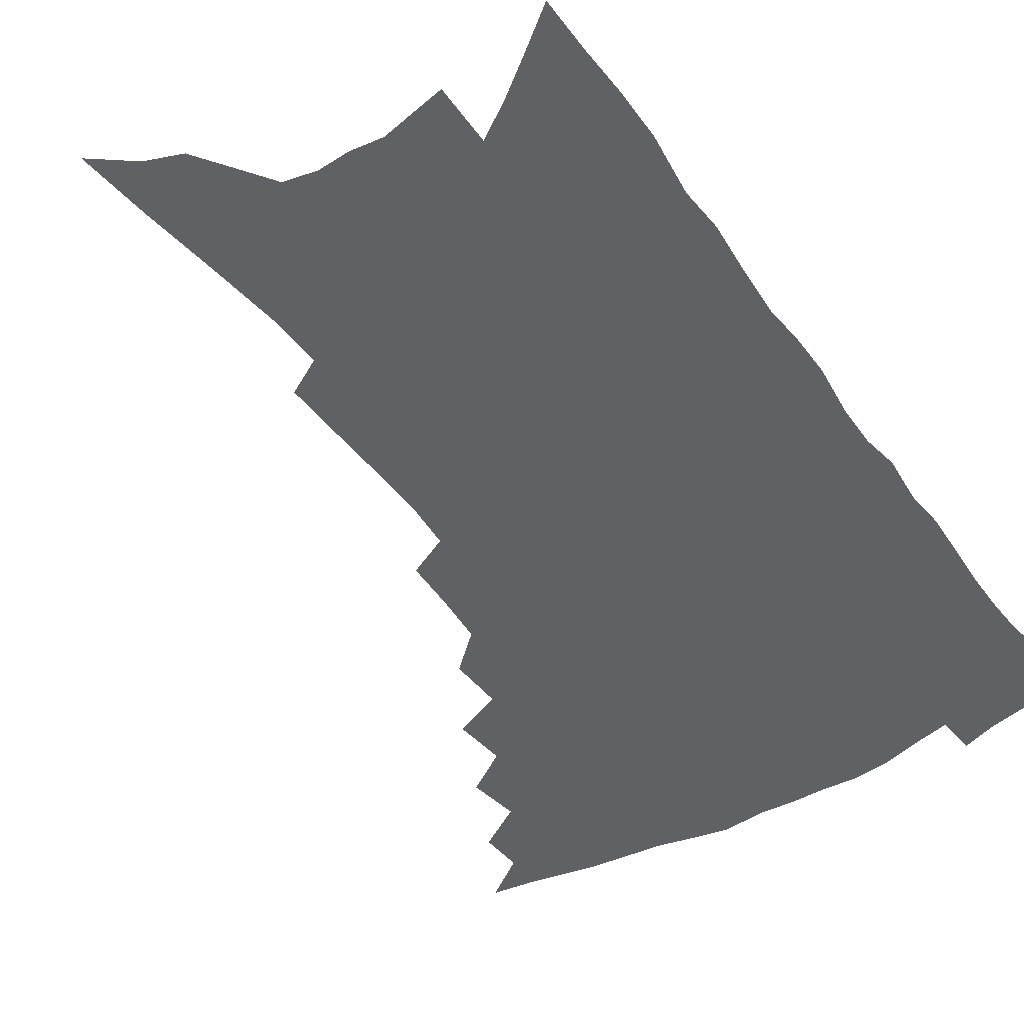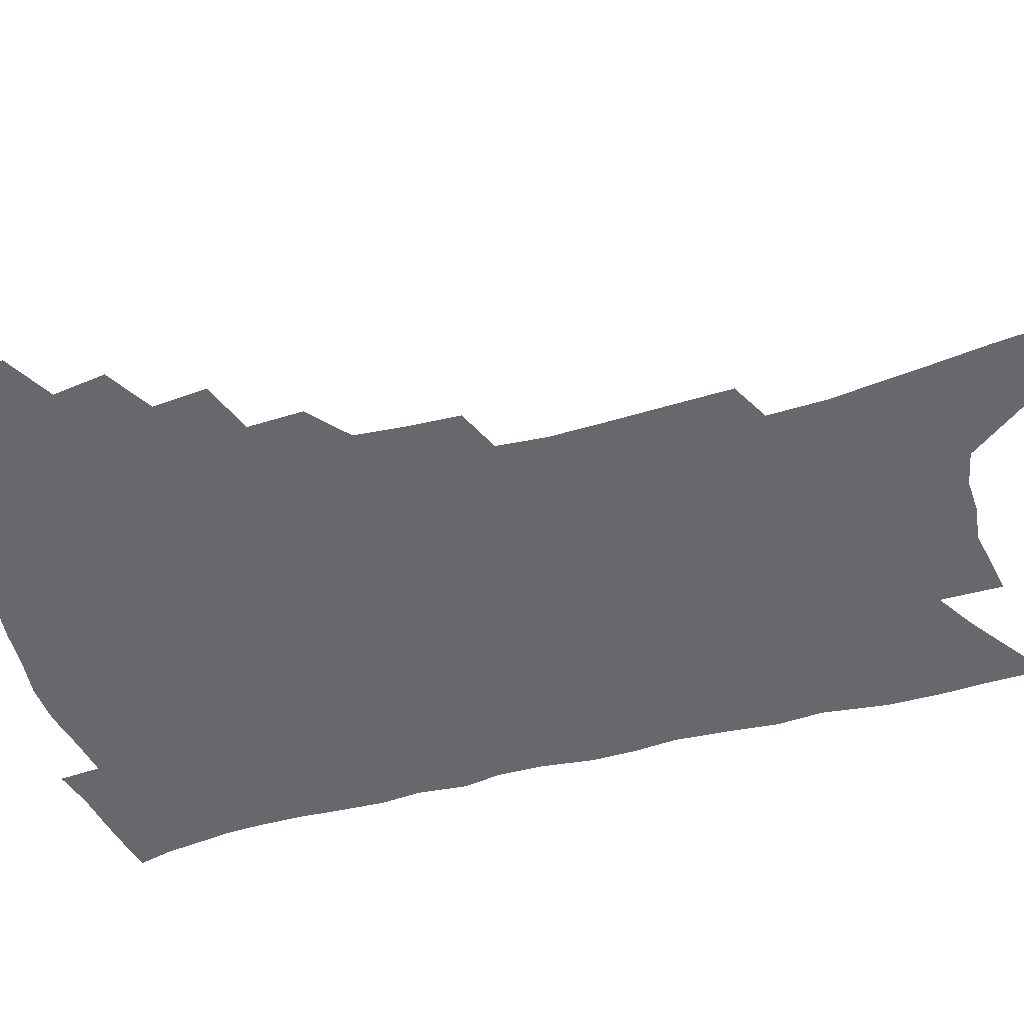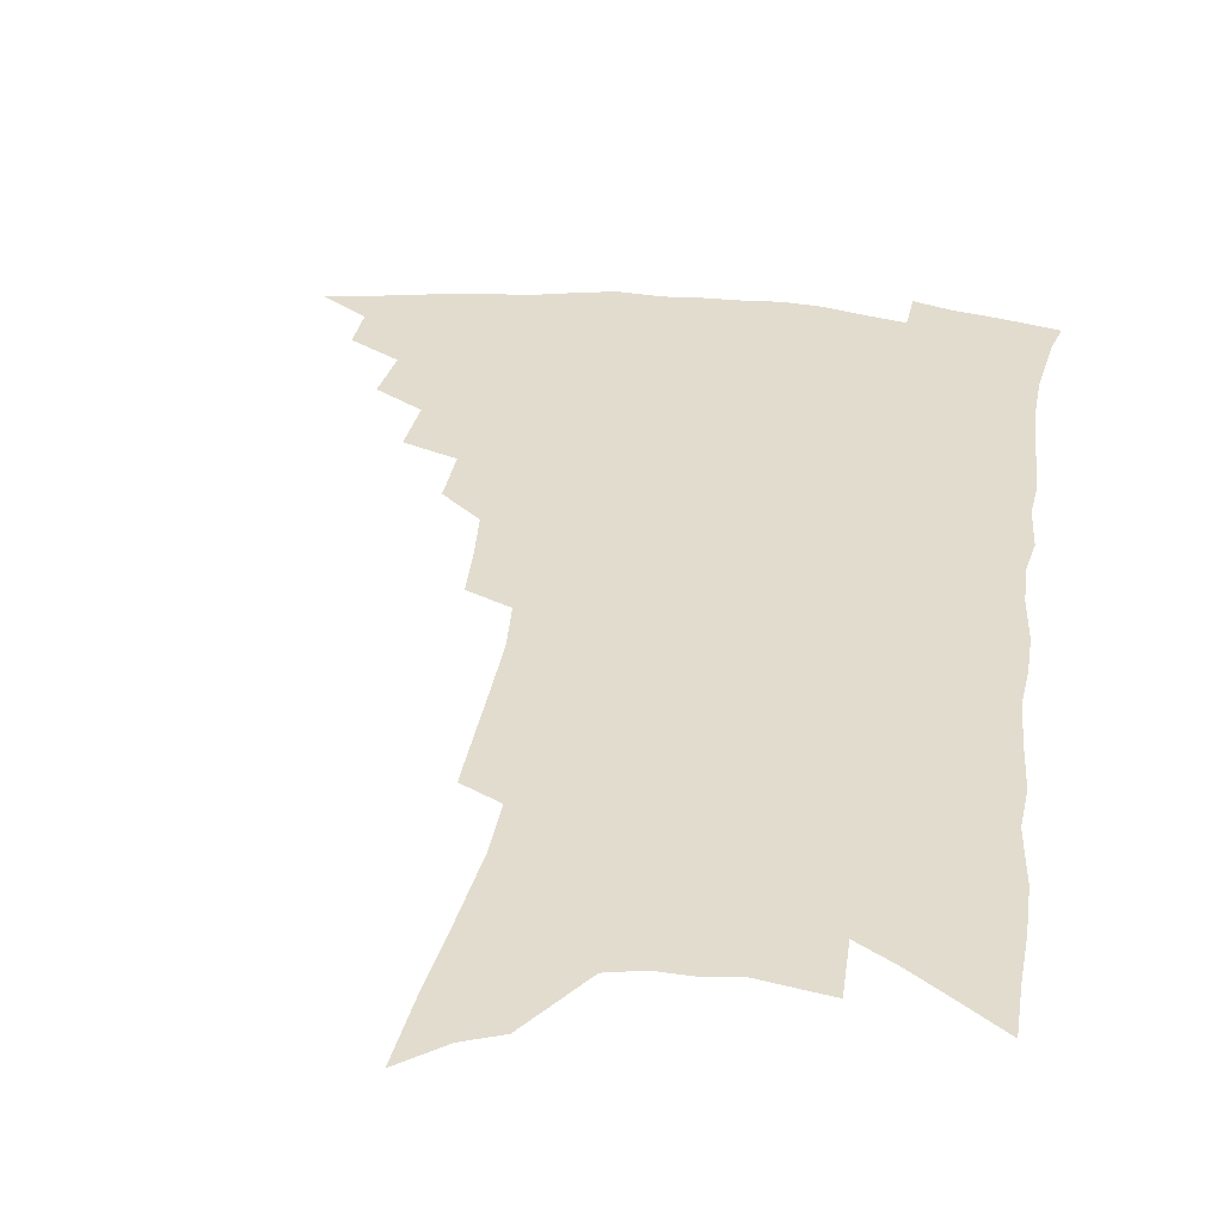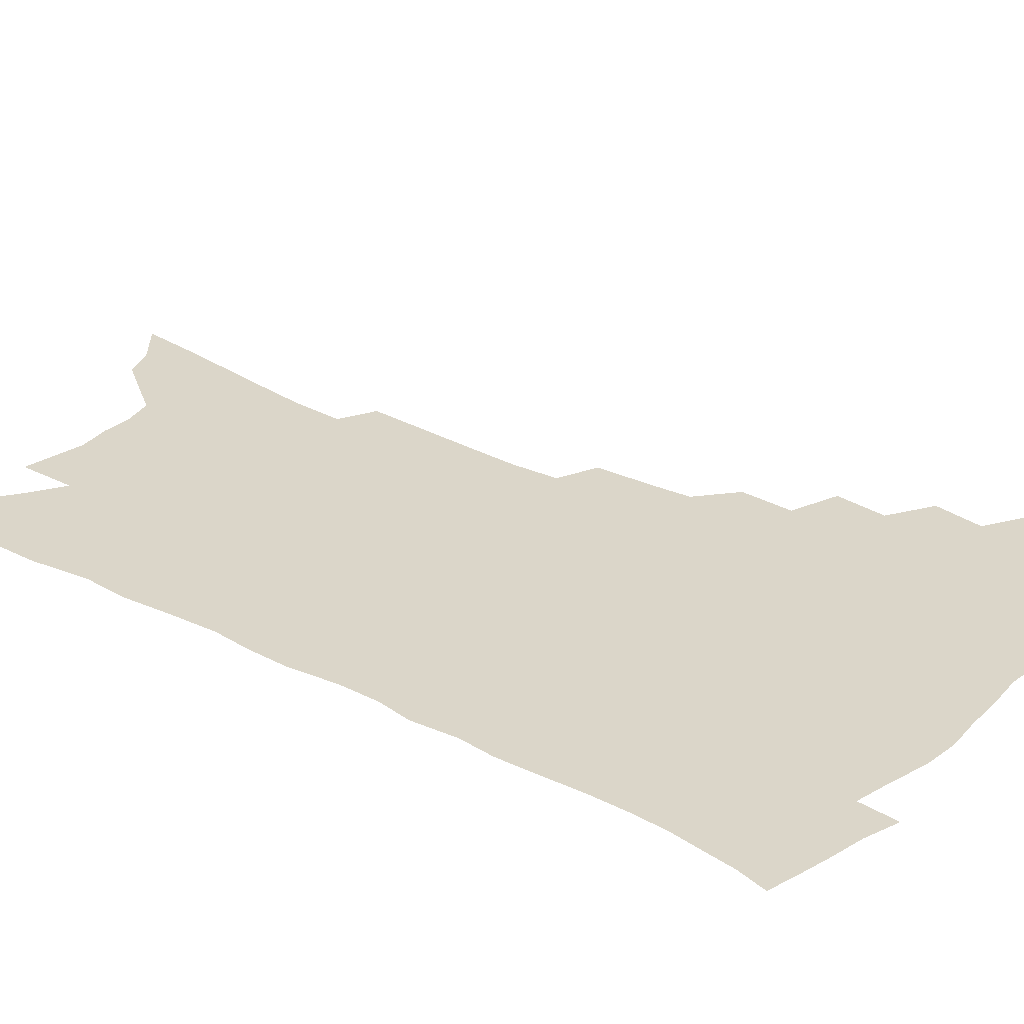
<metadata>
{"format":"obj","ext":"obj","renderer":"f3d","projection":"perspective","resolution":1024,"background":"white","views":[{"elev":-46.2,"azim":34.6,"up":"+Z"},{"elev":-52.4,"azim":-73.1,"up":"+Z"},{"elev":34.6,"azim":9.0,"up":"+Z"},{"elev":29.7,"azim":128.3,"up":"+Z"}]}
</metadata>
<code>
v 464.7 478.7 0
v 480.5 451.5 0
v 481.2 467.3 0
v 479 480.9 0
v 495.2 422.2 0
v 497.8 441.2 0
v 496.7 455.7 0
v 495.1 469.6 0
v 492.4 483.8 0
v 510 392.3 0
v 511.7 412 0
v 512.7 429.6 0
v 512.6 444.6 0
v 511.2 458.5 0
v 508.6 472.3 0
v 505.7 486.8 0
v 527.8 365.3 0
v 528.4 385.5 0
v 528.5 403.4 0
v 528.8 420.3 0
v 528.5 434.9 0
v 526.6 447.5 0
v 524.6 460.8 0
v 522.5 474.3 0
v 519.7 488.7 0
v 544.4 316.2 0
v 543.3 335.5 0
v 541.7 353.2 0
v 543.8 376.8 0
v 543.3 393.1 0
v 542.3 407.9 0
v 541.4 421.7 0
v 541 436 0
v 540 449.5 0
v 538.3 462.8 0
v 536 476.4 0
v 533.5 490.4 0
v 560 227.9 0
v 560.4 248.6 0
v 560.8 270 0
v 561.1 291.7 0
v 559.5 309.4 0
v 558.1 327.7 0
v 557.6 347 0
v 557.2 365.4 0
v 556.3 380.6 0
v 556.6 397.9 0
v 556.2 412.1 0
v 555.9 425.9 0
v 554.7 438.6 0
v 554.3 451.6 0
v 551.7 464.9 0
v 549.4 478.6 0
v 546.8 493.9 0
v 564.7 118.4 0
v 567 144.4 0
v 570.3 173.1 0
v 573.1 200.2 0
v 573.5 220.8 0
v 574 242.3 0
v 574 262.7 0
v 574 283.2 0
v 572.9 300.8 0
v 571.3 317 0
v 570.7 335.8 0
v 570 353 0
v 570 371 0
v 569.2 385.4 0
v 568.7 399.9 0
v 569 415 0
v 568.5 428.1 0
v 568 441 0
v 566.6 453.5 0
v 564.7 466.7 0
v 562.8 480.4 0
v 560.1 496.9 0
v 578.9 129.5 0
v 582.8 161.3 0
v 586.1 191.3 0
v 587 214 0
v 586.9 233.8 0
v 586 251.1 0
v 585.9 271.1 0
v 585.8 291.9 0
v 585 309.7 0
v 583.3 324.2 0
v 582.5 340.9 0
v 582.5 359.2 0
v 581.8 373.8 0
v 581.8 389.7 0
v 581.6 403.8 0
v 581.3 417.1 0
v 581.1 430.3 0
v 580.4 442.2 0
v 579.6 454.5 0
v 578.1 467.6 0
v 576.4 481.5 0
v 575.2 495.8 0
v 591.5 134.6 0
v 596.7 173.8 0
v 598.4 200.2 0
v 599.1 223.1 0
v 598.5 241.2 0
v 598.1 260.6 0
v 597.7 279.5 0
v 596.7 296 0
v 595.8 312.7 0
v 595.3 330.9 0
v 594.6 346.9 0
v 594 361.8 0
v 593.5 376.3 0
v 593.1 389.8 0
v 593.2 404.3 0
v 593.1 418.1 0
v 592.9 430.4 0
v 592.7 443 0
v 592.2 455.3 0
v 591.3 468.1 0
v 590.2 481.4 0
v 588.5 497 0
v 608.6 159.3 0
v 609.9 186 0
v 610.2 207.9 0
v 609.8 225.4 0
v 609.3 243.6 0
v 608.8 260 0
v 608.5 284.1 0
v 607.8 301.1 0
v 606.9 316.6 0
v 606.1 332.3 0
v 605.6 348.2 0
v 605.3 363.6 0
v 605 378.5 0
v 605.2 393.4 0
v 604.9 405.7 0
v 605.1 419.6 0
v 604.9 431.3 0
v 604.8 443.4 0
v 604.9 455.7 0
v 604.3 468.4 0
v 603.1 482.4 0
v 602 497.3 0
v 620.3 162.1 0
v 621.1 187.9 0
v 621 210 0
v 620.9 230.7 0
v 620 245.5 0
v 619.6 264.3 0
v 619 285.9 0
v 618.4 301.2 0
v 617.7 319.8 0
v 617.1 335.3 0
v 616.6 349.8 0
v 616.4 364.6 0
v 616.3 380 0
v 616.3 394.1 0
v 616.3 406.4 0
v 616.5 419.3 0
v 617 432.2 0
v 617.1 443.9 0
v 617.3 455.8 0
v 617.3 468 0
v 616.7 481.3 0
v 615.1 498.5 0
v 632 161.7 0
v 632.3 189.2 0
v 632 214.7 0
v 631.7 231.3 0
v 631 250.8 0
v 630.3 266 0
v 629.8 285.1 0
v 629.1 301.7 0
v 628.5 319.1 0
v 627.8 335.8 0
v 627.7 348.1 0
v 627.3 366.2 0
v 627.2 380.1 0
v 627.4 393.2 0
v 627.5 406.8 0
v 627.9 419.5 0
v 628.3 431.8 0
v 629 443.9 0
v 629.6 455.6 0
v 629.7 467.7 0
v 629.4 481.9 0
v 628.6 497.3 0
v 643.9 163.5 0
v 643.6 189.9 0
v 643.5 209.9 0
v 642.6 231 0
v 642.1 248.3 0
v 640.9 270.9 0
v 640.4 286.1 0
v 639.8 302.1 0
v 639.3 318.2 0
v 638.5 335.5 0
v 638.5 349.3 0
v 638.3 365 0
v 638.3 379 0
v 638.4 392.5 0
v 638.6 406.5 0
v 639.1 419 0
v 639.6 431.6 0
v 640.4 443.2 0
v 641.4 455 0
v 642 467.1 0
v 643 479.7 0
v 643.2 493.7 0
v 655.8 161.4 0
v 655.3 186 0
v 654.7 208.1 0
v 653.8 228.7 0
v 653.1 247.4 0
v 652.4 265.7 0
v 651.2 284.6 0
v 650.7 300.6 0
v 650.2 316.6 0
v 649.7 332.7 0
v 650.3 345.4 0
v 649.2 363.4 0
v 649.3 377.2 0
v 649.6 390.6 0
v 650.2 403.6 0
v 650.3 417.6 0
v 651.1 429.8 0
v 652.1 441.5 0
v 653.1 454.5 0
v 654.2 465.9 0
v 655.7 477.7 0
v 656.7 490.9 0
v 657.5 505.7 0
v 667.9 159.3 0
v 667.4 181.4 0
v 666.9 201.8 0
v 665.8 223.2 0
v 664.7 243.2 0
v 663.4 263.5 0
v 662.5 281.2 0
v 661.7 298.3 0
v 661.4 313.7 0
v 661.4 328.7 0
v 661.1 344.2 0
v 660.7 359.7 0
v 661.1 373.6 0
v 661.5 387 0
v 661.3 402.2 0
v 661.9 415.1 0
v 662.3 428.6 0
v 663.4 440.4 0
v 664.4 453 0
v 665.9 464.4 0
v 667.6 476.1 0
v 669.4 487.7 0
v 670.6 501.6 0
v 680.8 173 0
v 679.5 195.5 0
v 678 217.7 0
v 677.1 237.1 0
v 676.3 255.7 0
v 674.9 274.7 0
v 673.9 292.4 0
v 673.5 308.3 0
v 673.4 323.8 0
v 673.2 339.3 0
v 673.1 354.2 0
v 673.1 369.3 0
v 672.9 384.4 0
v 672.6 399.4 0
v 673.5 412.3 0
v 674.2 425.4 0
v 675 438 0
v 675.6 451.5 0
v 677.4 462.8 0
v 679.1 474.2 0
v 680.9 485.6 0
v 682.8 499.3 0
v 695.1 162.6 0
v 693.4 186 0
v 692.2 207.1 0
v 691 227.2 0
v 690.3 245.9 0
v 688.2 266.3 0
v 688 282.8 0
v 686.4 301.1 0
v 687 315.9 0
v 686.5 332 0
v 685.2 349.2 0
v 686.1 363 0
v 686 378.1 0
v 686.8 392.1 0
v 685.9 407.9 0
v 686.1 422 0
v 686.6 435.5 0
v 687.8 448.2 0
v 688.5 461.2 0
v 690.6 472.2 0
v 692.1 483.5 0
v 694.6 496.6 0
v 710 151.6 0
v 709.9 171.4 0
v 710.4 189.6 0
v 710 208.8 0
v 706.8 231.9 0
v 707.6 248.2 0
v 705.6 267.8 0
v 704.3 286.1 0
v 705.3 300.9 0
v 705.2 316.8 0
v 702.7 335.9 0
v 702.3 351.9 0
v 704.2 365.1 0
v 702.3 382.7 0
v 703.3 396.8 0
v 702.3 412.7 0
v 701.2 428.7 0
v 700.9 443.6 0
v 701.2 457.5 0
v 702.7 469.8 0
v 704 481.9 0
v 706.7 493.6 0
f 3 4 1
f 6 7 2
f 2 7 3
f 7 8 3
f 3 8 4
f 8 9 4
f 11 12 5
f 5 12 6
f 12 13 6
f 6 13 7
f 13 14 7
f 7 14 8
f 14 15 8
f 8 15 9
f 15 16 9
f 18 19 10
f 10 19 11
f 19 20 11
f 11 20 12
f 20 21 12
f 12 21 13
f 21 22 13
f 13 22 14
f 22 23 14
f 14 23 15
f 23 24 15
f 15 24 16
f 24 25 16
f 28 29 17
f 17 29 18
f 29 30 18
f 18 30 19
f 30 31 19
f 19 31 20
f 31 32 20
f 20 32 21
f 32 33 21
f 21 33 22
f 33 34 22
f 22 34 23
f 34 35 23
f 23 35 24
f 35 36 24
f 24 36 25
f 36 37 25
f 42 43 26
f 26 43 27
f 43 44 27
f 27 44 28
f 44 45 28
f 28 45 29
f 45 46 29
f 29 46 30
f 46 47 30
f 30 47 31
f 47 48 31
f 31 48 32
f 48 49 32
f 32 49 33
f 49 50 33
f 33 50 34
f 50 51 34
f 34 51 35
f 51 52 35
f 35 52 36
f 52 53 36
f 36 53 37
f 53 54 37
f 59 60 38
f 38 60 39
f 60 61 39
f 39 61 40
f 61 62 40
f 40 62 41
f 62 63 41
f 41 63 42
f 63 64 42
f 42 64 43
f 64 65 43
f 43 65 44
f 65 66 44
f 44 66 45
f 66 67 45
f 45 67 46
f 67 68 46
f 46 68 47
f 68 69 47
f 47 69 48
f 69 70 48
f 48 70 49
f 70 71 49
f 49 71 50
f 71 72 50
f 50 72 51
f 72 73 51
f 51 73 52
f 73 74 52
f 52 74 53
f 74 75 53
f 53 75 54
f 75 76 54
f 55 77 56
f 77 78 56
f 56 78 57
f 78 79 57
f 57 79 58
f 79 80 58
f 58 80 59
f 80 81 59
f 59 81 60
f 81 82 60
f 60 82 61
f 82 83 61
f 61 83 62
f 83 84 62
f 62 84 63
f 84 85 63
f 63 85 64
f 85 86 64
f 64 86 65
f 86 87 65
f 65 87 66
f 87 88 66
f 66 88 67
f 88 89 67
f 67 89 68
f 89 90 68
f 68 90 69
f 90 91 69
f 69 91 70
f 91 92 70
f 70 92 71
f 92 93 71
f 71 93 72
f 93 94 72
f 72 94 73
f 94 95 73
f 73 95 74
f 95 96 74
f 74 96 75
f 96 97 75
f 75 97 76
f 97 98 76
f 77 99 78
f 99 100 78
f 78 100 79
f 100 101 79
f 79 101 80
f 101 102 80
f 80 102 81
f 102 103 81
f 81 103 82
f 103 104 82
f 82 104 83
f 104 105 83
f 83 105 84
f 105 106 84
f 84 106 85
f 106 107 85
f 85 107 86
f 107 108 86
f 86 108 87
f 108 109 87
f 87 109 88
f 109 110 88
f 88 110 89
f 110 111 89
f 89 111 90
f 111 112 90
f 90 112 91
f 112 113 91
f 91 113 92
f 113 114 92
f 92 114 93
f 114 115 93
f 93 115 94
f 115 116 94
f 94 116 95
f 116 117 95
f 95 117 96
f 117 118 96
f 96 118 97
f 118 119 97
f 97 119 98
f 119 120 98
f 99 121 100
f 121 122 100
f 100 122 101
f 122 123 101
f 101 123 102
f 123 124 102
f 102 124 103
f 124 125 103
f 103 125 104
f 125 126 104
f 104 126 105
f 126 127 105
f 105 127 106
f 127 128 106
f 106 128 107
f 128 129 107
f 107 129 108
f 129 130 108
f 108 130 109
f 130 131 109
f 109 131 110
f 131 132 110
f 110 132 111
f 132 133 111
f 111 133 112
f 133 134 112
f 112 134 113
f 134 135 113
f 113 135 114
f 135 136 114
f 114 136 115
f 136 137 115
f 115 137 116
f 137 138 116
f 116 138 117
f 138 139 117
f 117 139 118
f 139 140 118
f 118 140 119
f 140 141 119
f 119 141 120
f 141 142 120
f 121 143 122
f 143 144 122
f 122 144 123
f 144 145 123
f 123 145 124
f 145 146 124
f 124 146 125
f 146 147 125
f 125 147 126
f 147 148 126
f 126 148 127
f 148 149 127
f 127 149 128
f 149 150 128
f 128 150 129
f 150 151 129
f 129 151 130
f 151 152 130
f 130 152 131
f 152 153 131
f 131 153 132
f 153 154 132
f 132 154 133
f 154 155 133
f 133 155 134
f 155 156 134
f 134 156 135
f 156 157 135
f 135 157 136
f 157 158 136
f 136 158 137
f 158 159 137
f 137 159 138
f 159 160 138
f 138 160 139
f 160 161 139
f 139 161 140
f 161 162 140
f 140 162 141
f 162 163 141
f 141 163 142
f 163 164 142
f 143 165 144
f 165 166 144
f 144 166 145
f 166 167 145
f 145 167 146
f 167 168 146
f 146 168 147
f 168 169 147
f 147 169 148
f 169 170 148
f 148 170 149
f 170 171 149
f 149 171 150
f 171 172 150
f 150 172 151
f 172 173 151
f 151 173 152
f 173 174 152
f 152 174 153
f 174 175 153
f 153 175 154
f 175 176 154
f 154 176 155
f 176 177 155
f 155 177 156
f 177 178 156
f 156 178 157
f 178 179 157
f 157 179 158
f 179 180 158
f 158 180 159
f 180 181 159
f 159 181 160
f 181 182 160
f 160 182 161
f 182 183 161
f 161 183 162
f 183 184 162
f 162 184 163
f 184 185 163
f 163 185 164
f 185 186 164
f 165 187 166
f 187 188 166
f 166 188 167
f 188 189 167
f 167 189 168
f 189 190 168
f 168 190 169
f 190 191 169
f 169 191 170
f 191 192 170
f 170 192 171
f 192 193 171
f 171 193 172
f 193 194 172
f 172 194 173
f 194 195 173
f 173 195 174
f 195 196 174
f 174 196 175
f 196 197 175
f 175 197 176
f 197 198 176
f 176 198 177
f 198 199 177
f 177 199 178
f 199 200 178
f 178 200 179
f 200 201 179
f 179 201 180
f 201 202 180
f 180 202 181
f 202 203 181
f 181 203 182
f 203 204 182
f 182 204 183
f 204 205 183
f 183 205 184
f 205 206 184
f 184 206 185
f 206 207 185
f 185 207 186
f 207 208 186
f 187 209 188
f 209 210 188
f 188 210 189
f 210 211 189
f 189 211 190
f 211 212 190
f 190 212 191
f 212 213 191
f 191 213 192
f 213 214 192
f 192 214 193
f 214 215 193
f 193 215 194
f 215 216 194
f 194 216 195
f 216 217 195
f 195 217 196
f 217 218 196
f 196 218 197
f 218 219 197
f 197 219 198
f 219 220 198
f 198 220 199
f 220 221 199
f 199 221 200
f 221 222 200
f 200 222 201
f 222 223 201
f 201 223 202
f 223 224 202
f 202 224 203
f 224 225 203
f 203 225 204
f 225 226 204
f 204 226 205
f 226 227 205
f 205 227 206
f 227 228 206
f 206 228 207
f 228 229 207
f 207 229 208
f 229 230 208
f 209 232 210
f 232 233 210
f 210 233 211
f 233 234 211
f 211 234 212
f 234 235 212
f 212 235 213
f 235 236 213
f 213 236 214
f 236 237 214
f 214 237 215
f 237 238 215
f 215 238 216
f 238 239 216
f 216 239 217
f 239 240 217
f 217 240 218
f 240 241 218
f 218 241 219
f 241 242 219
f 219 242 220
f 242 243 220
f 220 243 221
f 243 244 221
f 221 244 222
f 244 245 222
f 222 245 223
f 245 246 223
f 223 246 224
f 246 247 224
f 224 247 225
f 247 248 225
f 225 248 226
f 248 249 226
f 226 249 227
f 249 250 227
f 227 250 228
f 250 251 228
f 228 251 229
f 251 252 229
f 229 252 230
f 252 253 230
f 230 253 231
f 253 254 231
f 233 255 234
f 255 256 234
f 234 256 235
f 256 257 235
f 235 257 236
f 257 258 236
f 236 258 237
f 258 259 237
f 237 259 238
f 259 260 238
f 238 260 239
f 260 261 239
f 239 261 240
f 261 262 240
f 240 262 241
f 262 263 241
f 241 263 242
f 263 264 242
f 242 264 243
f 264 265 243
f 243 265 244
f 265 266 244
f 244 266 245
f 266 267 245
f 245 267 246
f 267 268 246
f 246 268 247
f 268 269 247
f 247 269 248
f 269 270 248
f 248 270 249
f 270 271 249
f 249 271 250
f 271 272 250
f 250 272 251
f 272 273 251
f 251 273 252
f 273 274 252
f 252 274 253
f 274 275 253
f 253 275 254
f 275 276 254
f 255 277 256
f 277 278 256
f 256 278 257
f 278 279 257
f 257 279 258
f 279 280 258
f 258 280 259
f 280 281 259
f 259 281 260
f 281 282 260
f 260 282 261
f 282 283 261
f 261 283 262
f 283 284 262
f 262 284 263
f 284 285 263
f 263 285 264
f 285 286 264
f 264 286 265
f 286 287 265
f 265 287 266
f 287 288 266
f 266 288 267
f 288 289 267
f 267 289 268
f 289 290 268
f 268 290 269
f 290 291 269
f 269 291 270
f 291 292 270
f 270 292 271
f 292 293 271
f 271 293 272
f 293 294 272
f 272 294 273
f 294 295 273
f 273 295 274
f 295 296 274
f 274 296 275
f 296 297 275
f 275 297 276
f 297 298 276
f 277 299 278
f 299 300 278
f 278 300 279
f 300 301 279
f 279 301 280
f 301 302 280
f 280 302 281
f 302 303 281
f 281 303 282
f 303 304 282
f 282 304 283
f 304 305 283
f 283 305 284
f 305 306 284
f 284 306 285
f 306 307 285
f 285 307 286
f 307 308 286
f 286 308 287
f 308 309 287
f 287 309 288
f 309 310 288
f 288 310 289
f 310 311 289
f 289 311 290
f 311 312 290
f 290 312 291
f 312 313 291
f 291 313 292
f 313 314 292
f 292 314 293
f 314 315 293
f 293 315 294
f 315 316 294
f 294 316 295
f 316 317 295
f 295 317 296
f 317 318 296
f 296 318 297
f 318 319 297
f 297 319 298
f 319 320 298

</code>
